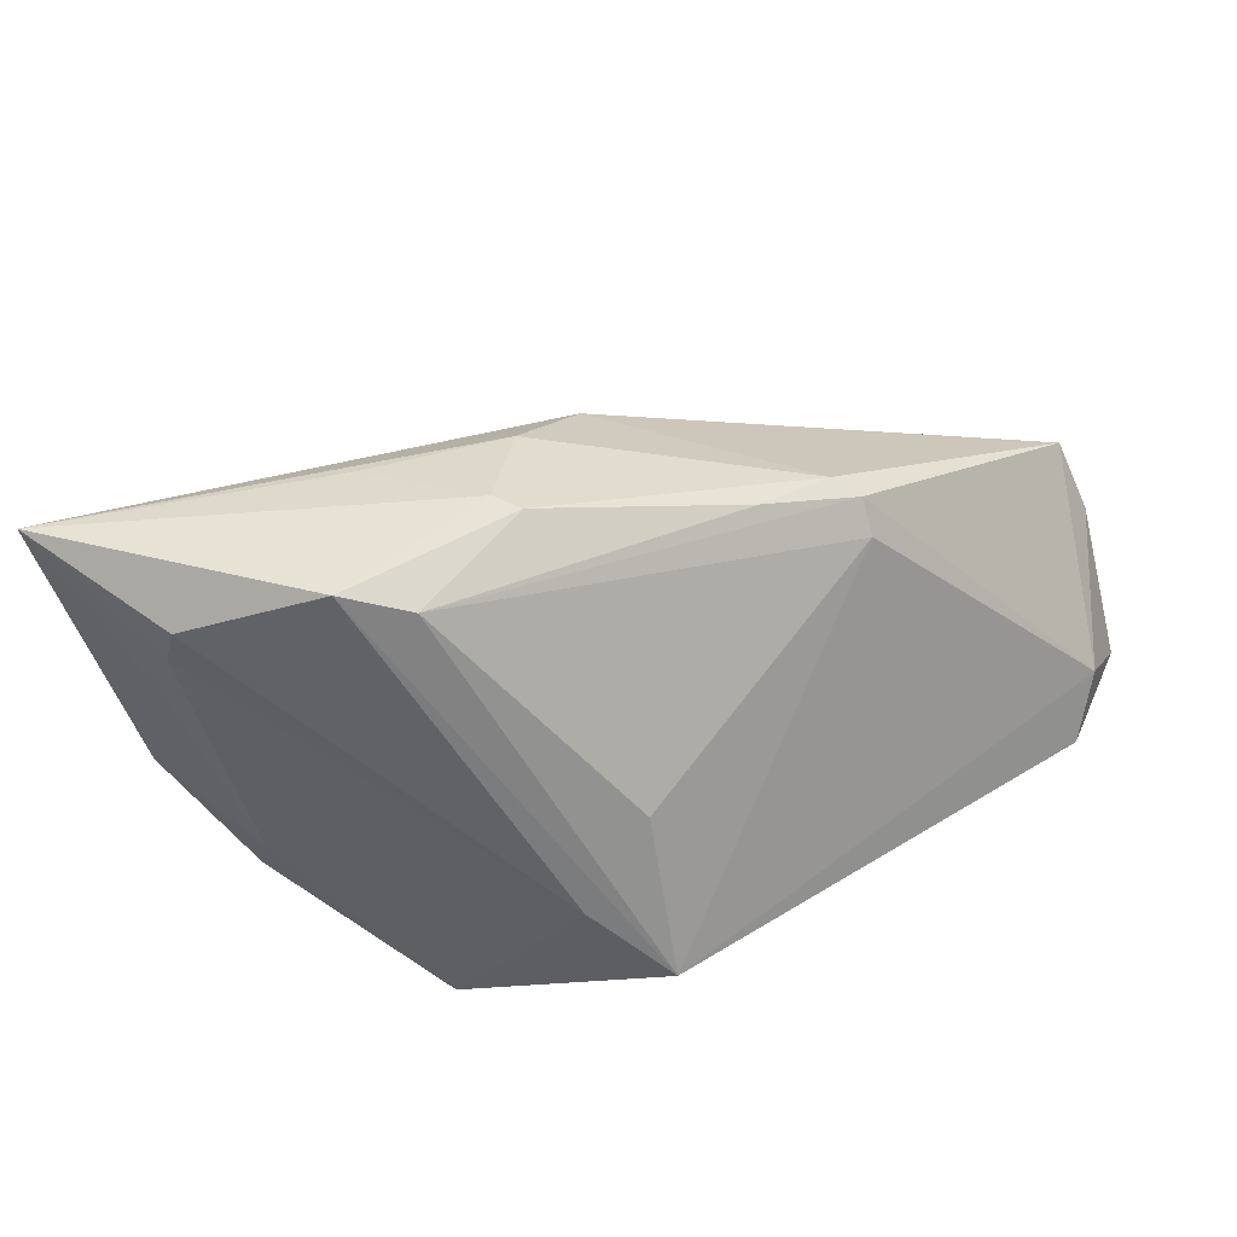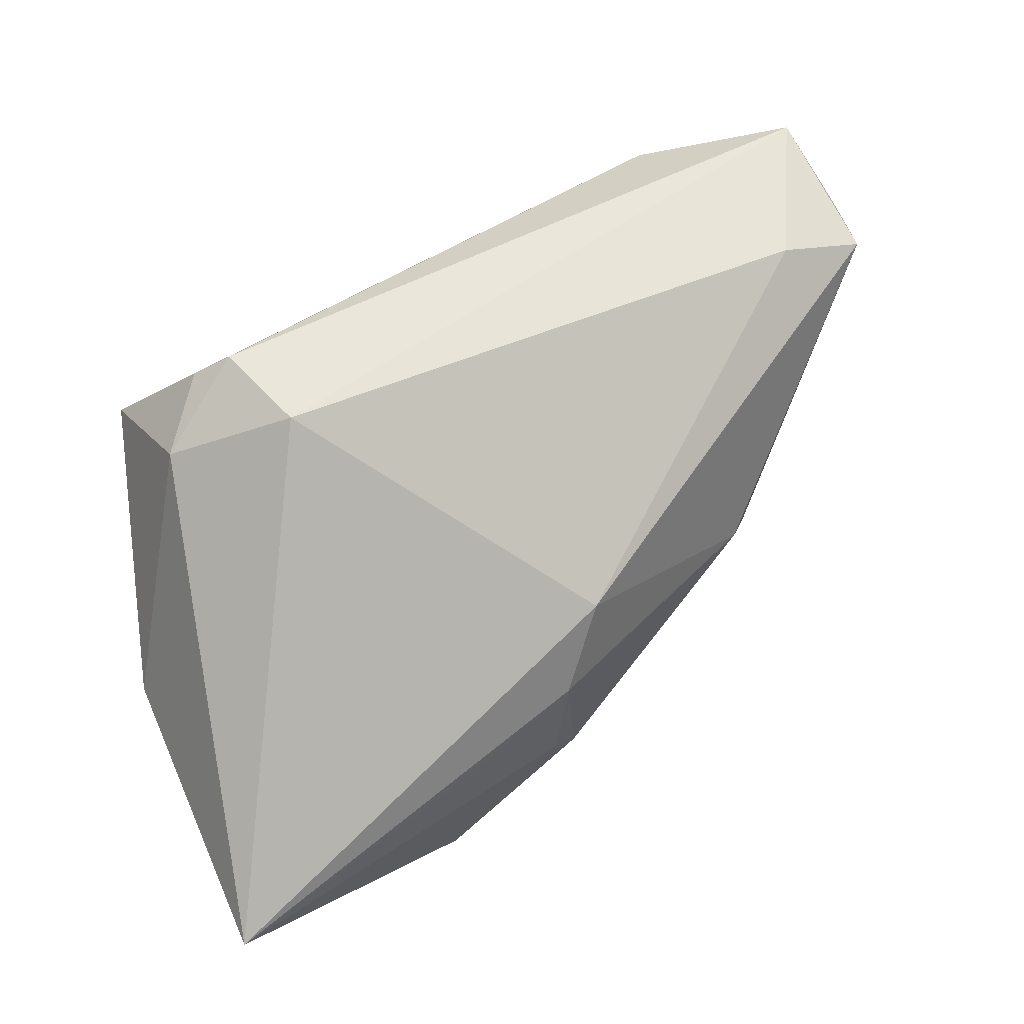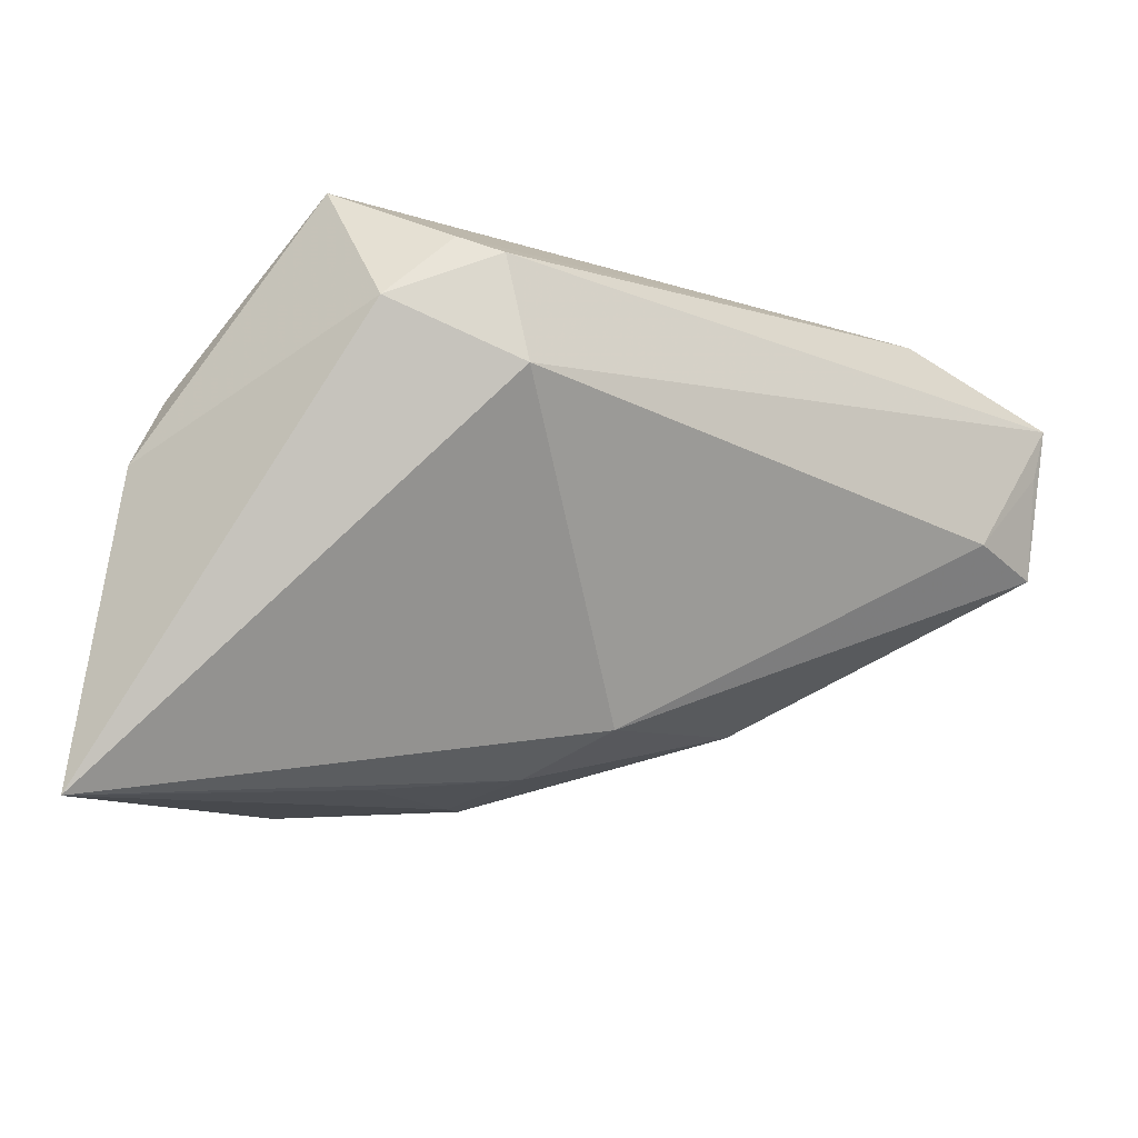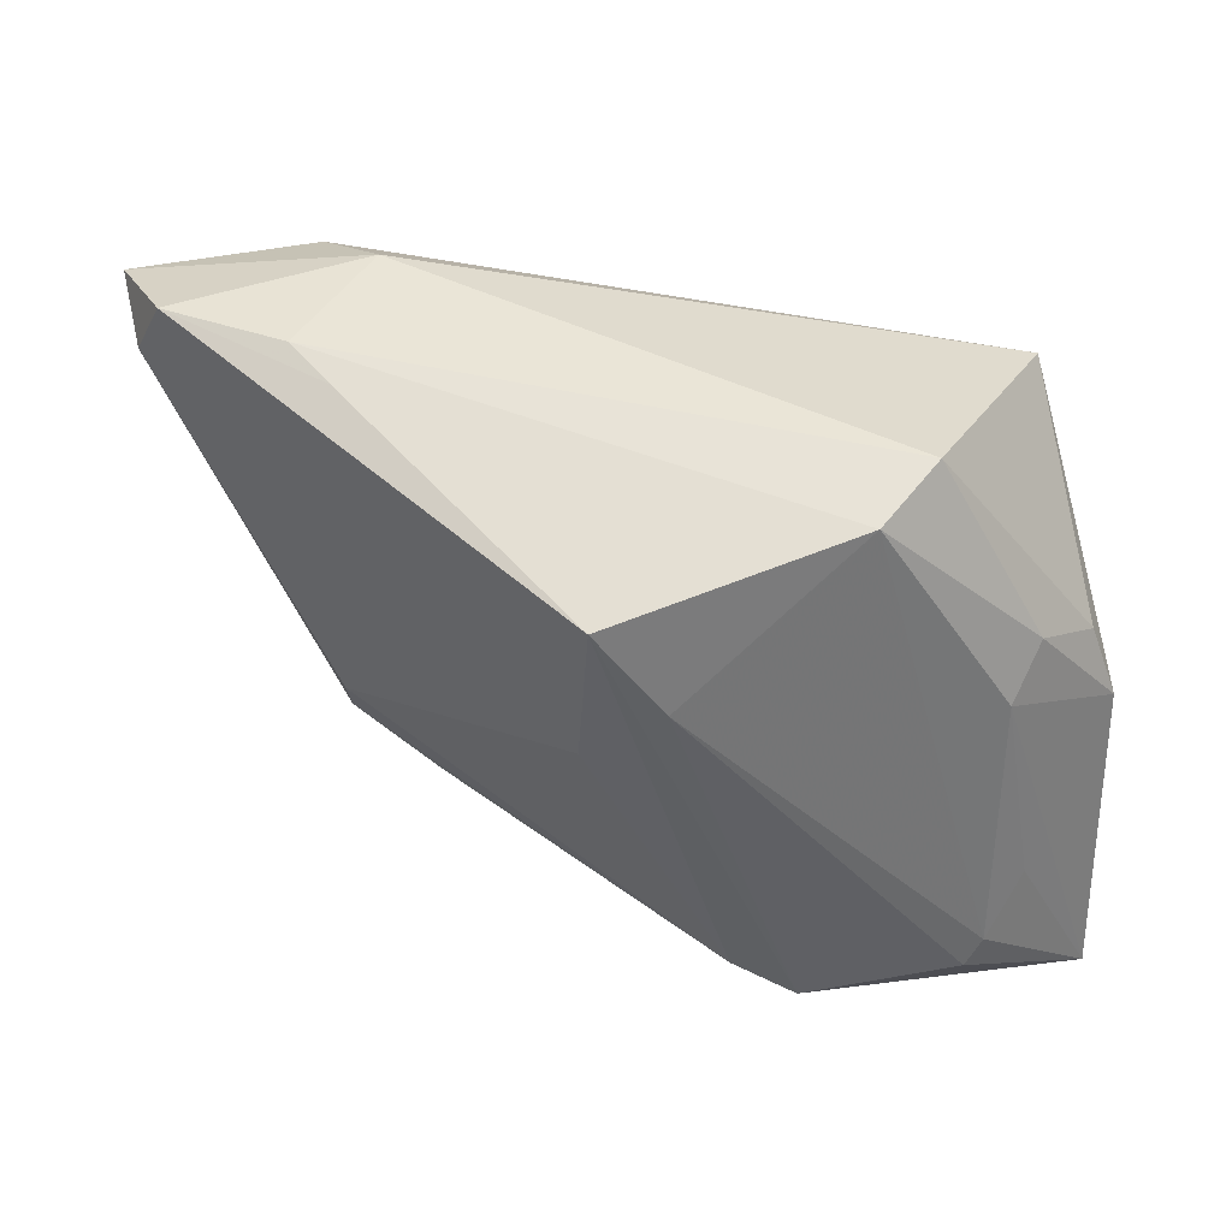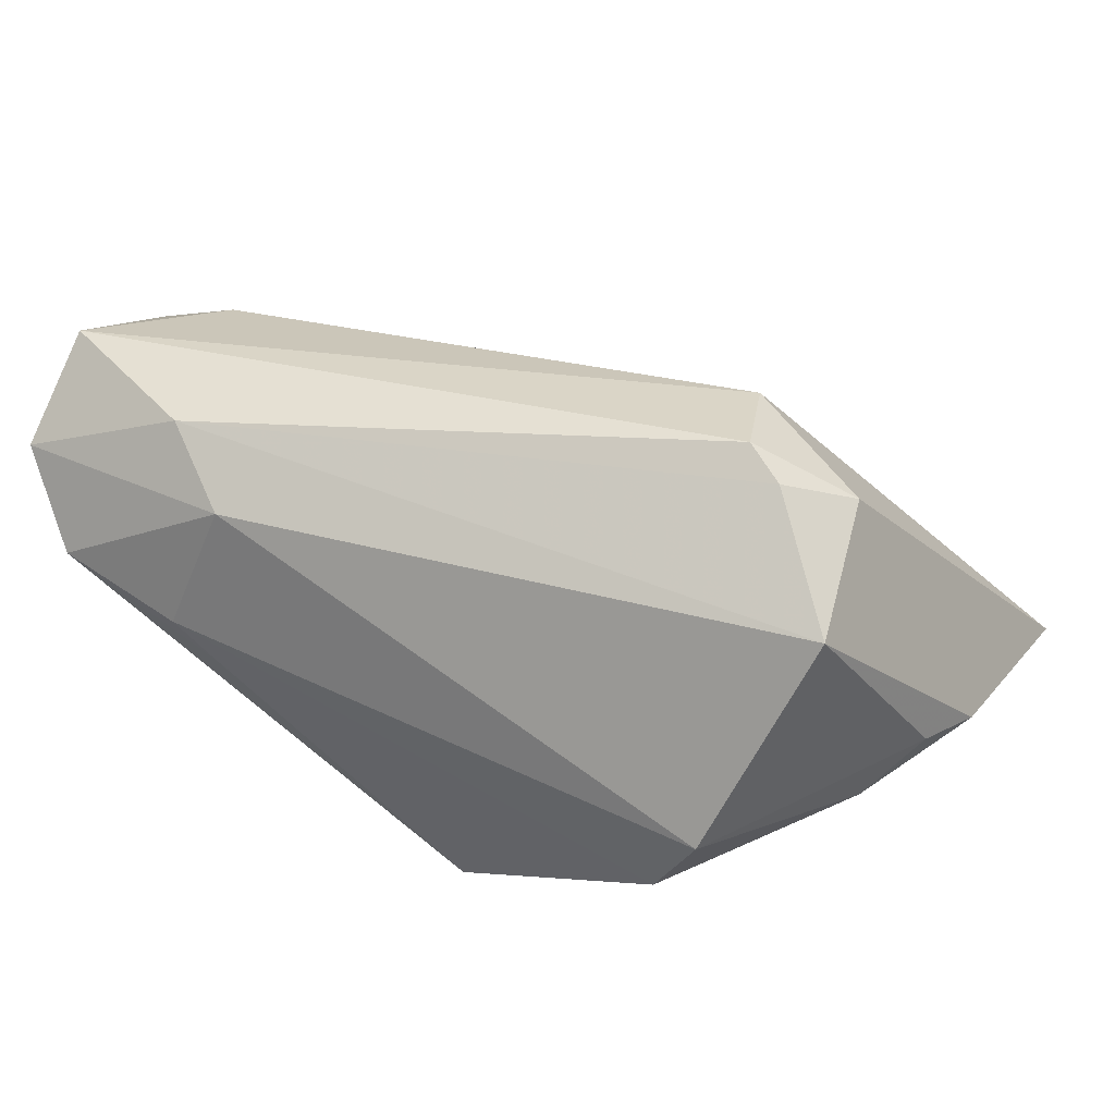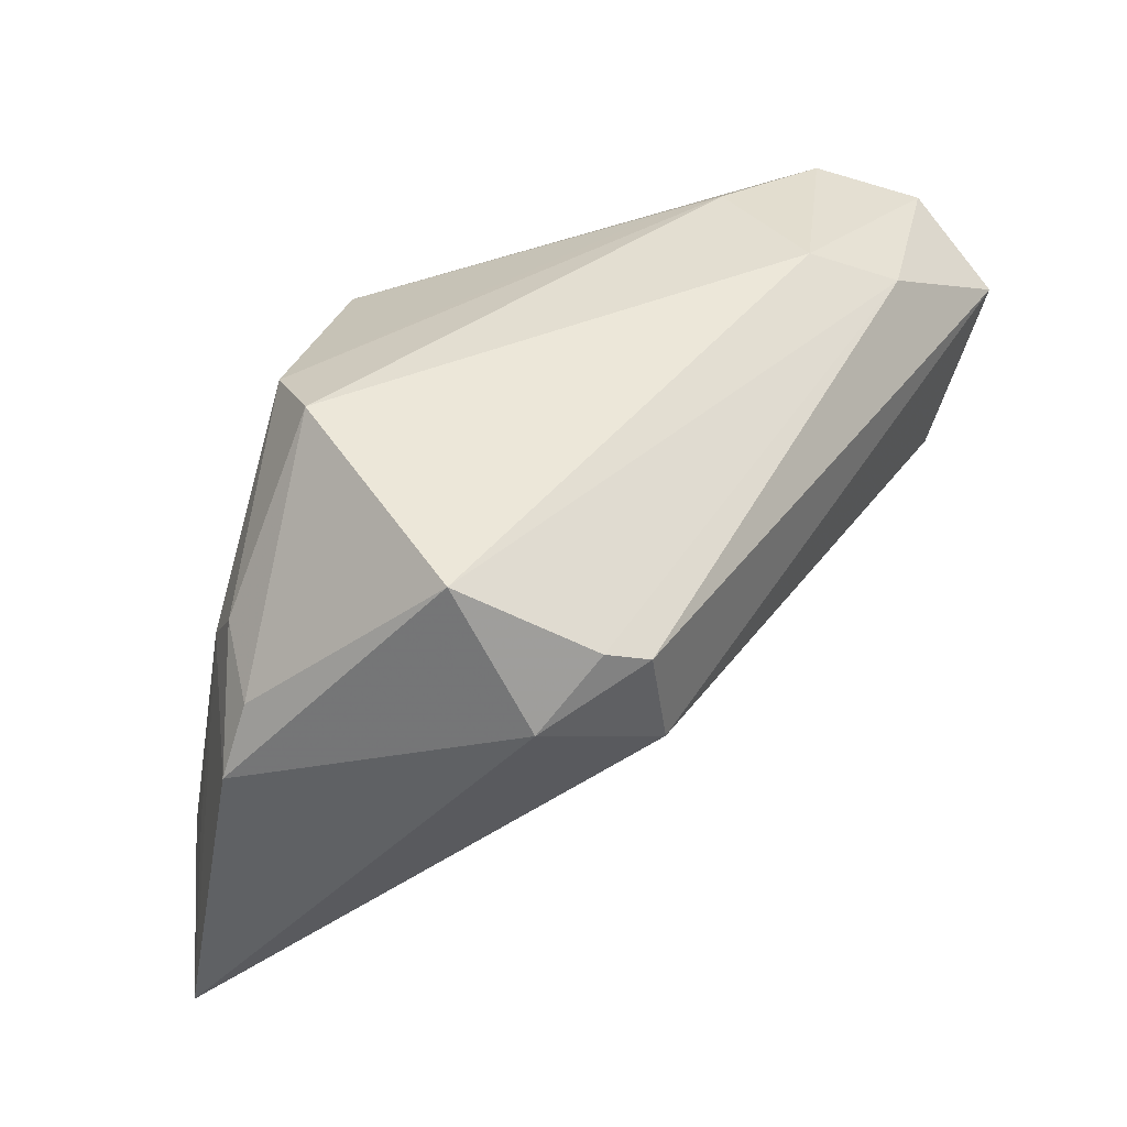
<metadata>
{"format":"obj","ext":"obj","renderer":"f3d","projection":"perspective","resolution":1024,"background":"white","views":[{"elev":-56.0,"azim":13.1,"up":"+Z"},{"elev":54.9,"azim":-26.0,"up":"+Z"},{"elev":-24.4,"azim":-36.5,"up":"+Y"},{"elev":44.8,"azim":-175.5,"up":"+Y"},{"elev":29.0,"azim":-155.7,"up":"+Z"},{"elev":35.3,"azim":-57.7,"up":"+Y"}]}
</metadata>
<code>
v -0.0375 0.007742 -0.01663
v -0.006172 -0.02464 -0.01345
v -0.03898 0.02556 0.0126
v -0.03717 0.01087 0.02048
v -0.006717 0.01474 -0.02683
v 0.04604 0.01416 0.02559
v -0.04828 0.0009405 -0.00773
v -0.0411 -0.01373 -0.01799
v 0.02379 0.03131 0.0154
v -0.02394 0.02953 -0.01744
v 0.0265 -0.01089 -0.003755
v -0.03761 -0.01941 -0.0222
v -0.01906 -0.0267 -0.007675
v -0.01315 -0.02131 -0.02553
v -0.01989 -0.02505 -0.02592
v -0.02447 0.004888 0.02691
v -0.03999 0.01261 -0.01249
v 0.03009 0.03155 0.001376
v 0.04656 0.02386 0.00875
v 0.04329 0.03083 0.006247
v -0.04913 -0.03155 -0.01436
v -0.0274 0.01586 0.02691
v 0.04913 0.02737 0.01631
v -0.00443 -0.02412 -0.002403
v 0.001491 0.006554 -0.02445
v -0.0454 0.008507 -0.006649
v 0.04743 0.003152 0.02207
v 0.02669 -0.007082 -0.005178
v 0.0377 0.00397 0.02486
v 0.02559 0.03043 -0.003037
v -0.003293 -0.02378 -0.01544
v 0.02386 -0.01318 -0.00288
v 0.04905 0.01121 0.02103
v 0.01711 -0.01492 -0.008143
v 0.0008546 -0.0202 0.006673
v -0.0291 0.03155 -0.01012
v 0.03061 0.0271 0.02268
v 0.0002531 0.02438 -0.02691
v -0.03116 0.0177 0.02401
v 0.04682 0.01978 0.02691
v -0.03597 -0.02257 -0.02306
f 18 9 20
f 36 9 18
f 21 24 35
f 37 22 40
f 36 18 10
f 23 37 40
f 20 9 23
f 9 37 23
f 29 35 27
f 12 41 21
f 1 10 12
f 21 35 16
f 16 4 21
f 22 4 16
f 35 29 16
f 40 22 16
f 16 29 40
f 3 37 9
f 3 9 36
f 36 26 3
f 17 26 36
f 36 10 17
f 17 10 1
f 21 4 7
f 26 17 7
f 7 3 26
f 4 3 7
f 7 1 21
f 7 17 1
f 38 10 30
f 30 10 18
f 20 38 30
f 30 18 20
f 20 23 19
f 27 11 19
f 19 38 20
f 40 27 33
f 33 23 40
f 27 19 33
f 33 19 23
f 6 27 40
f 40 29 6
f 6 29 27
f 13 24 21
f 21 1 8
f 8 12 21
f 1 12 8
f 22 37 39
f 37 3 39
f 39 4 22
f 39 3 4
f 41 12 5
f 5 10 38
f 5 12 10
f 25 14 38
f 21 41 15
f 41 5 15
f 38 14 15
f 15 5 38
f 11 14 28
f 14 25 28
f 28 19 11
f 28 25 38
f 38 19 28
f 21 15 2
f 2 13 21
f 24 13 2
f 32 35 24
f 27 35 32
f 32 11 27
f 31 15 14
f 31 2 15
f 24 2 31
f 31 32 24
f 34 14 11
f 34 31 14
f 11 32 34
f 32 31 34

</code>
